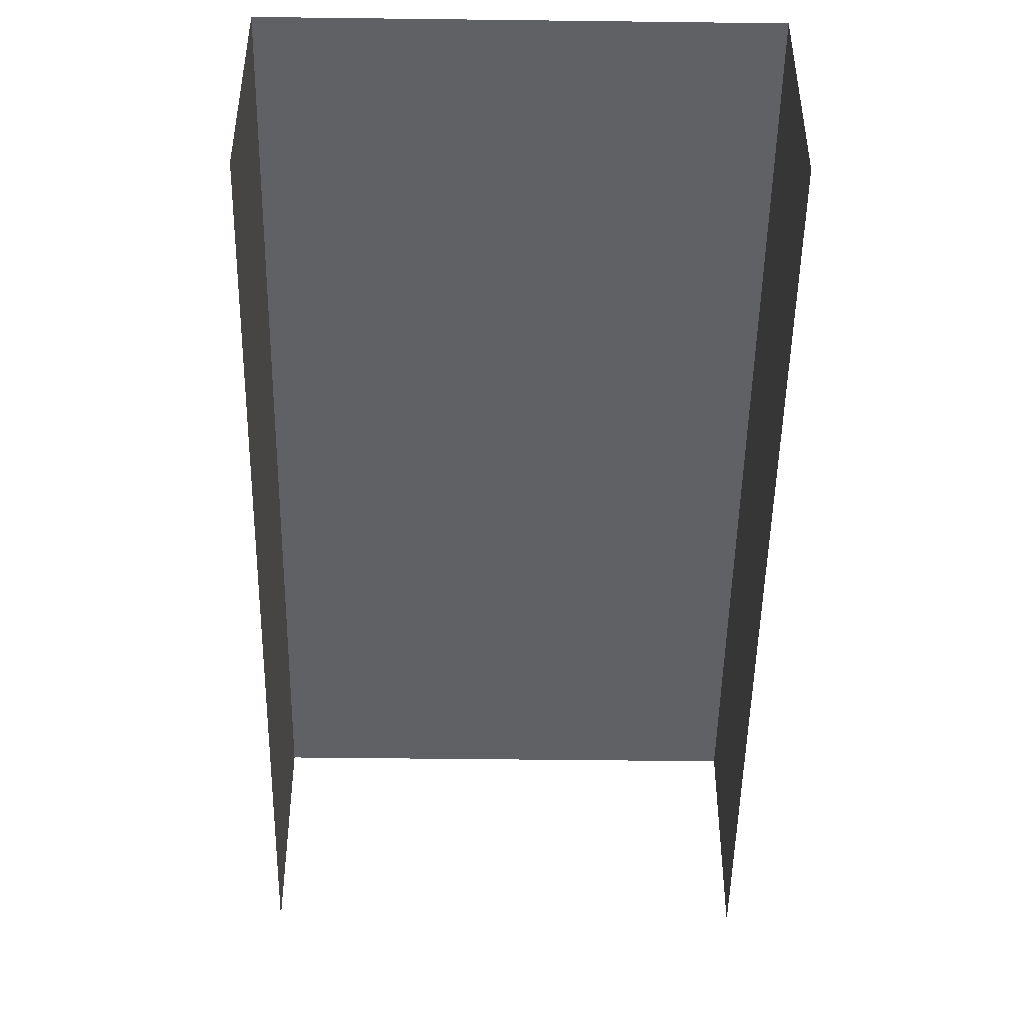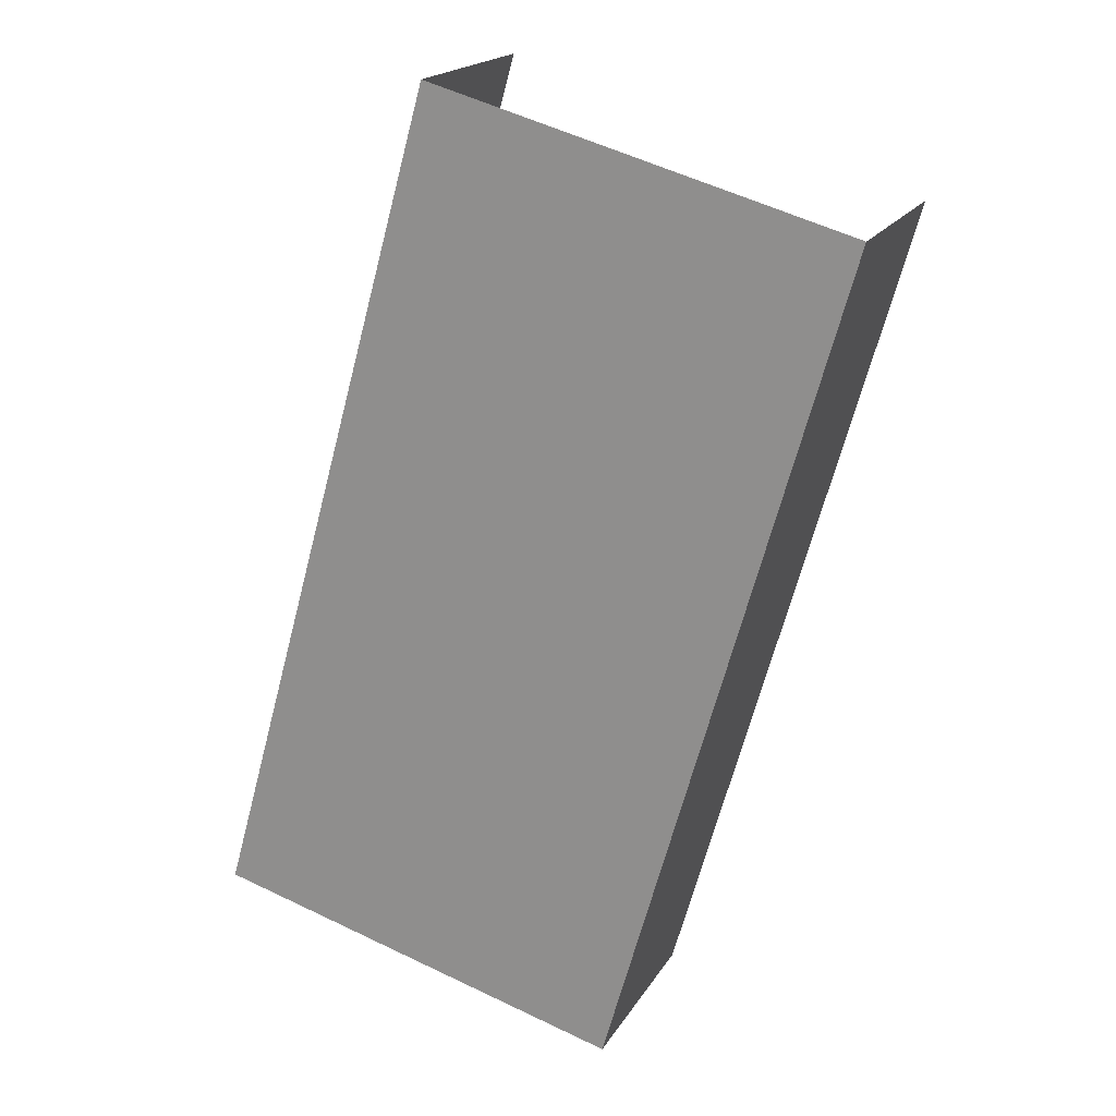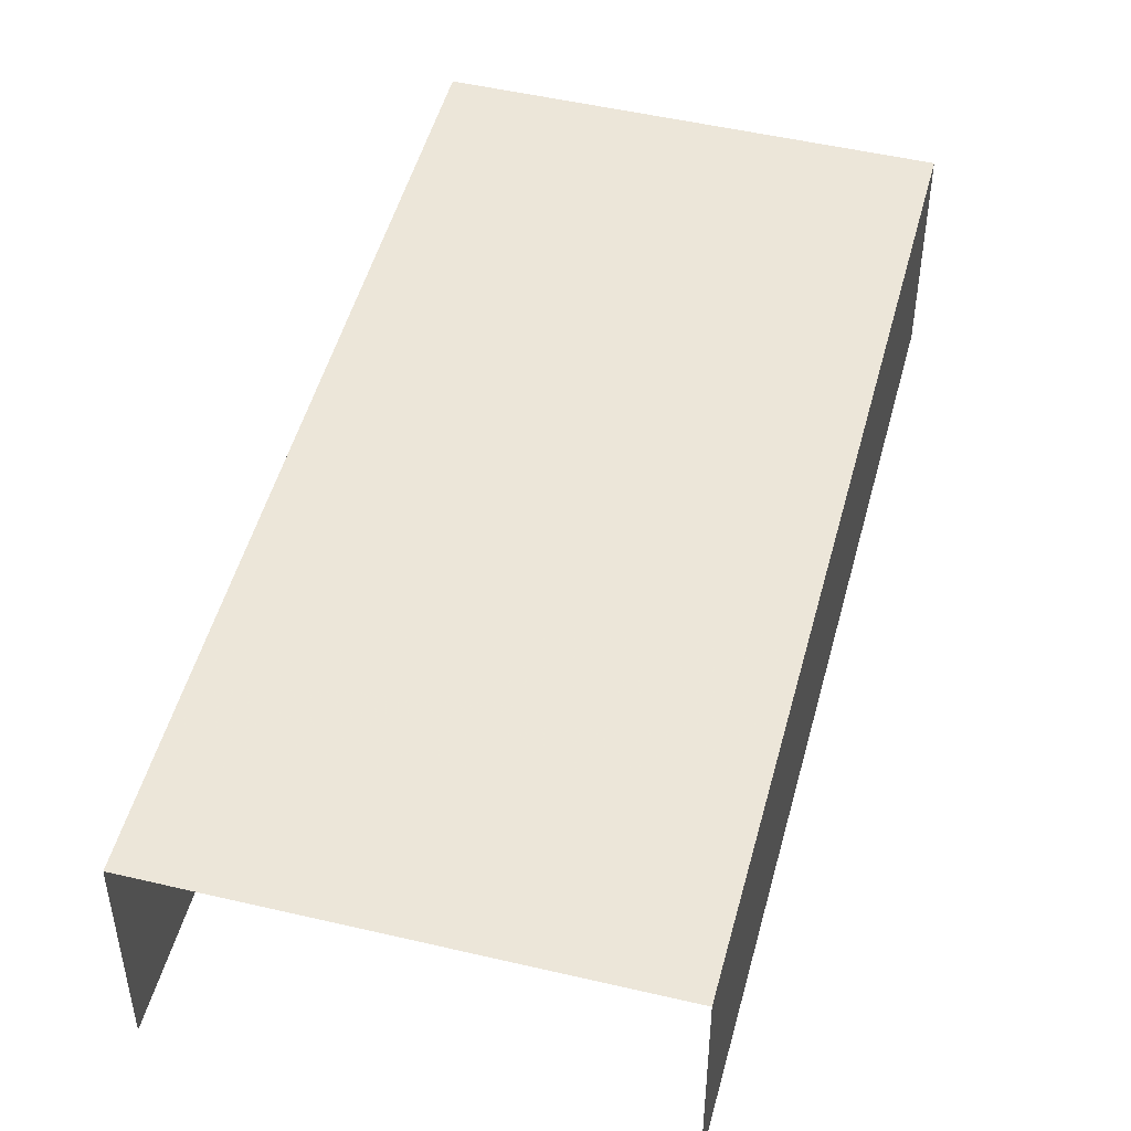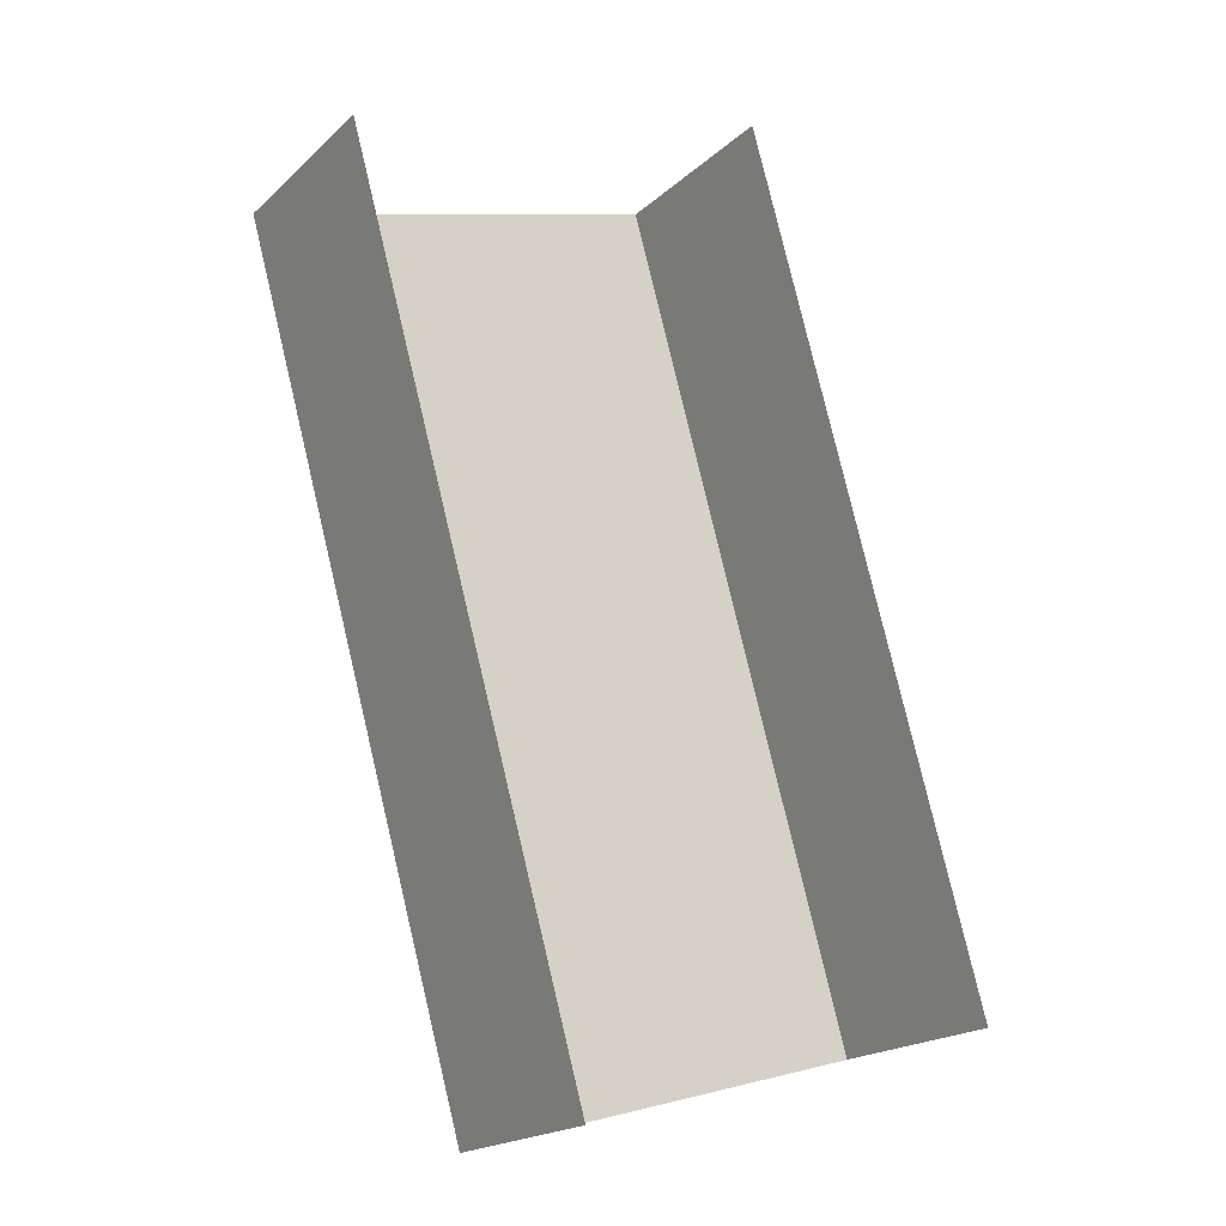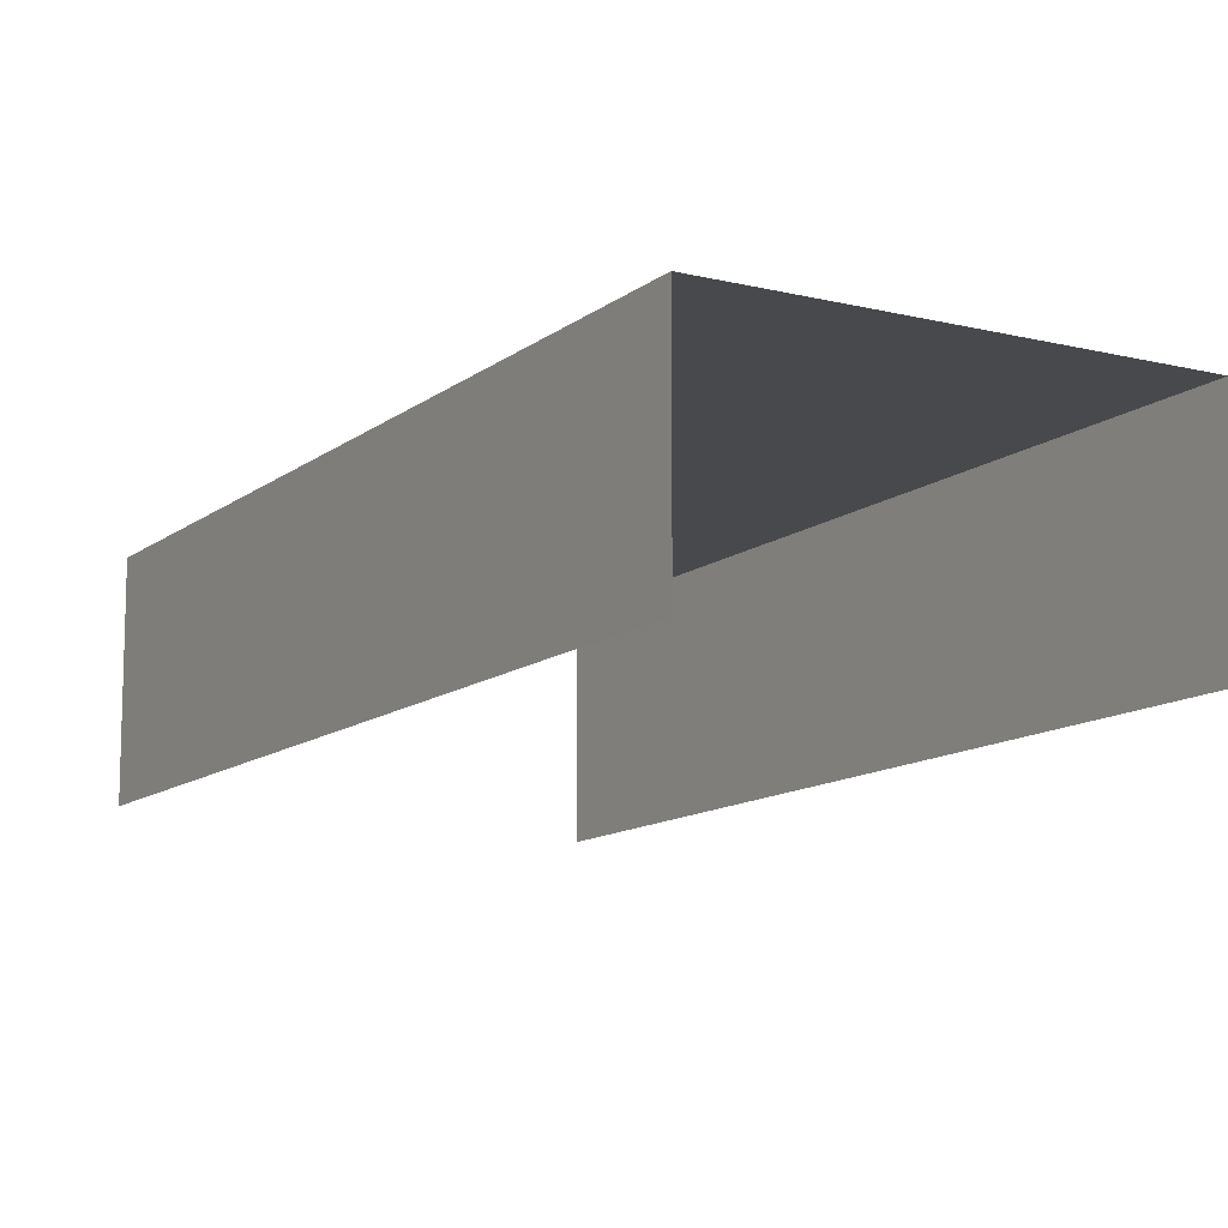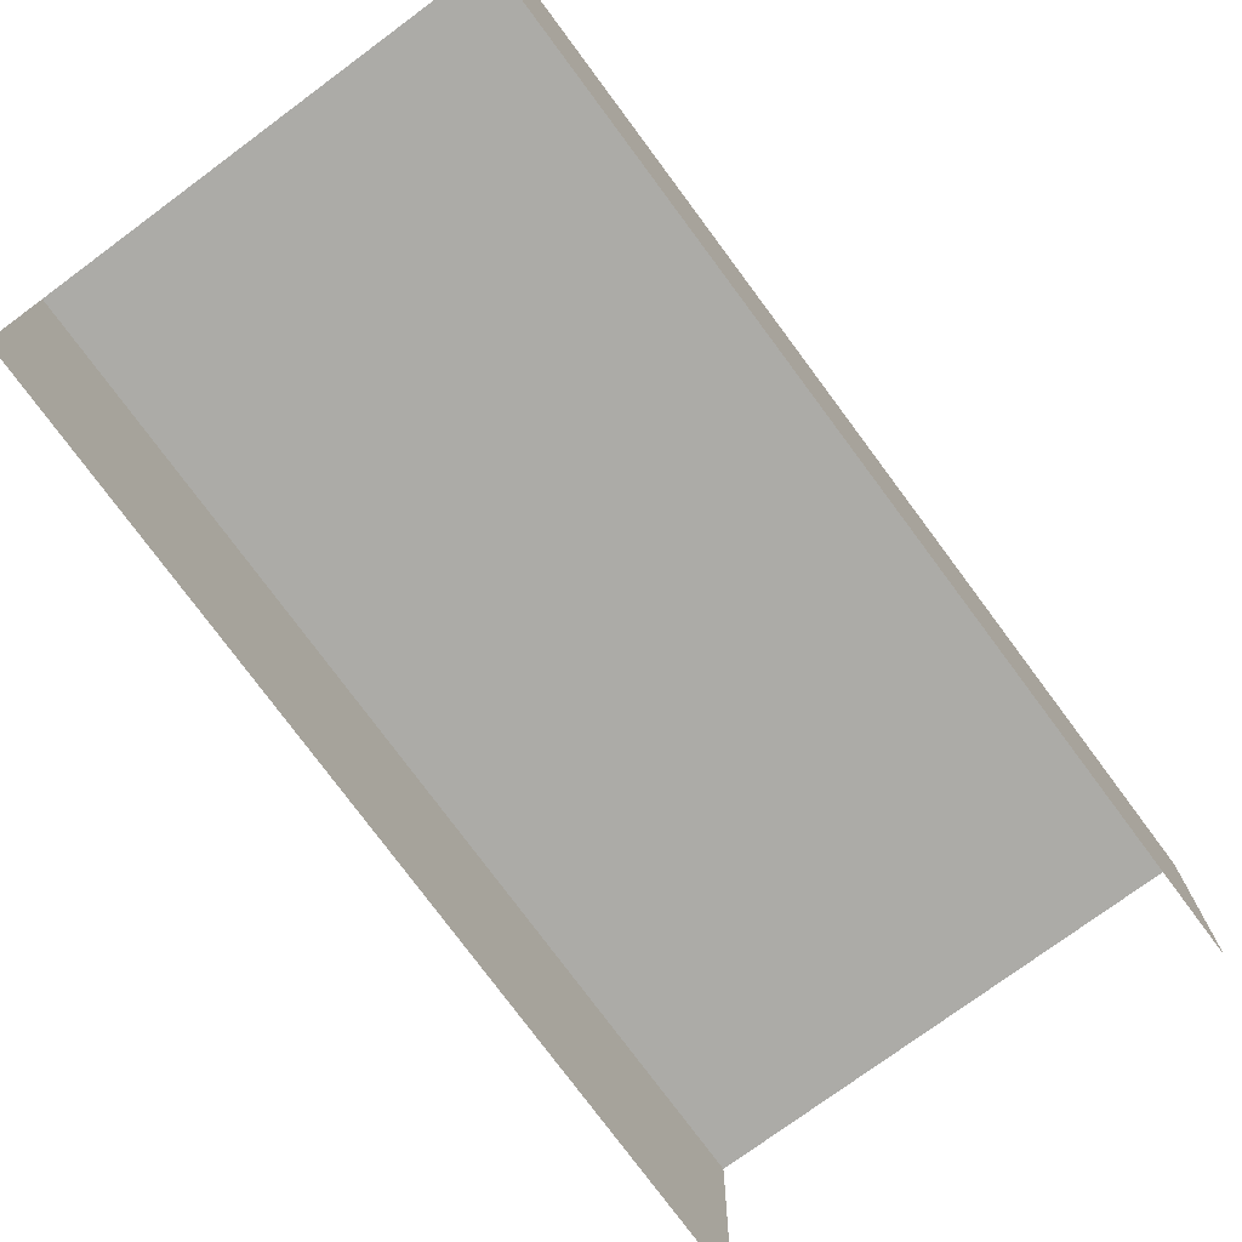
<metadata>
{"format":"obj","ext":"obj","renderer":"f3d","projection":"perspective","resolution":1024,"background":"white","views":[{"elev":-48.4,"azim":163.5,"up":"+Z"},{"elev":19.2,"azim":22.1,"up":"+Y"},{"elev":49.4,"azim":179.0,"up":"+Z"},{"elev":-19.4,"azim":148.4,"up":"+Y"},{"elev":-12.0,"azim":-46.0,"up":"+Z"},{"elev":-76.2,"azim":-159.2,"up":"+Z"}]}
</metadata>
<code>
v -2.257e+05 -1.28e+05 12.06
v -2.257e+05 -1.28e+05 12.06
v -2.257e+05 -1.279e+05 12.06
v -2.257e+05 -1.279e+05 12.06
v -2.257e+05 -1.28e+05 14.42
v -2.257e+05 -1.279e+05 14.42
v -2.257e+05 -1.279e+05 14.42
v -2.257e+05 -1.28e+05 14.42
f 1 2 3
f 4 1 3
f 5 2 1
f 5 8 2
f 6 4 3
f 7 6 3
f 5 6 7
f 8 5 7
f 7 3 2
f 8 7 2
f 6 1 4
f 6 5 1

</code>
